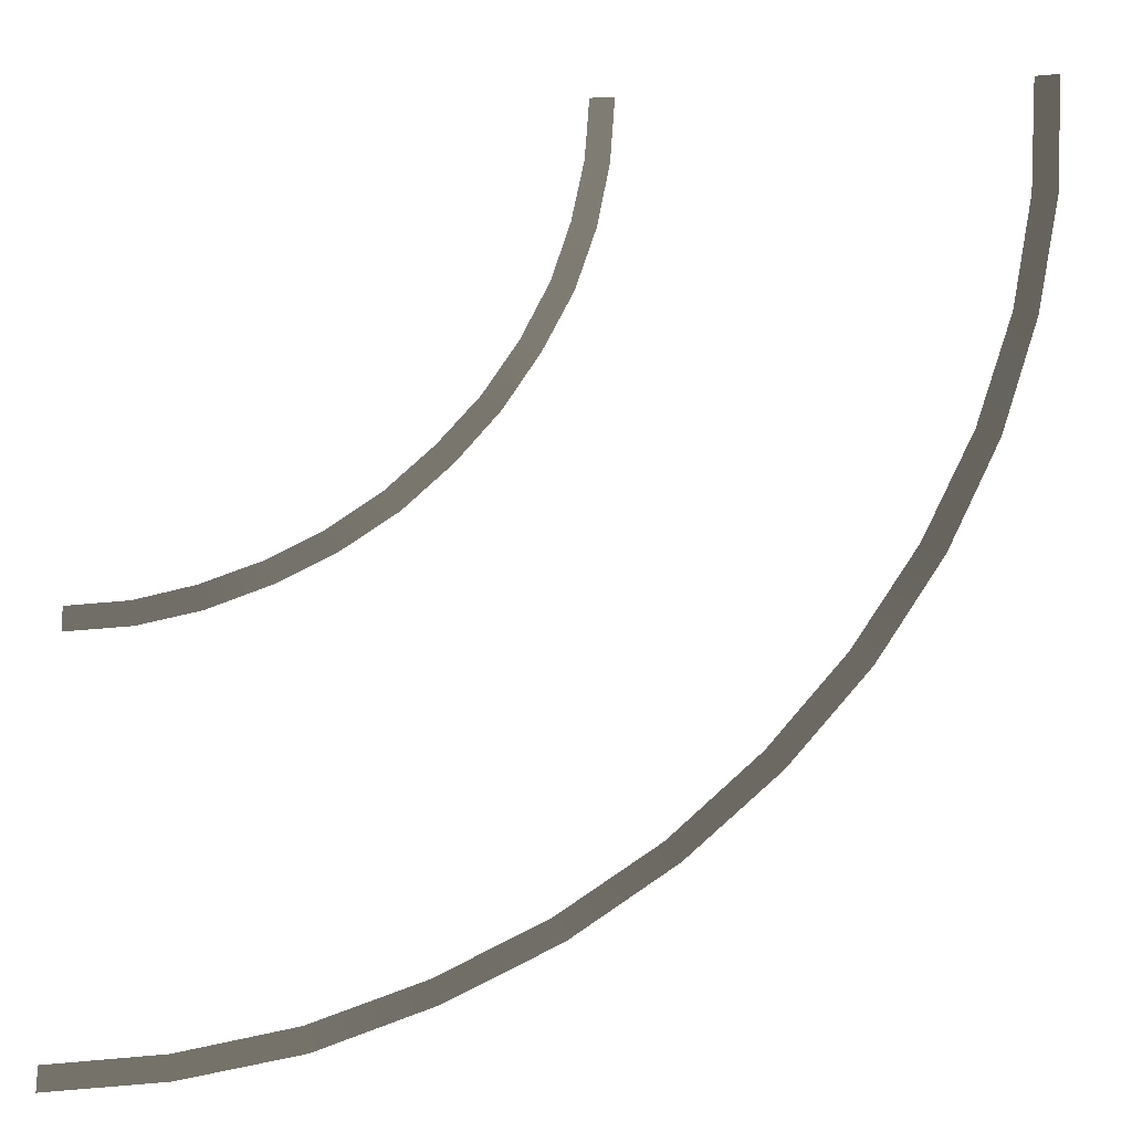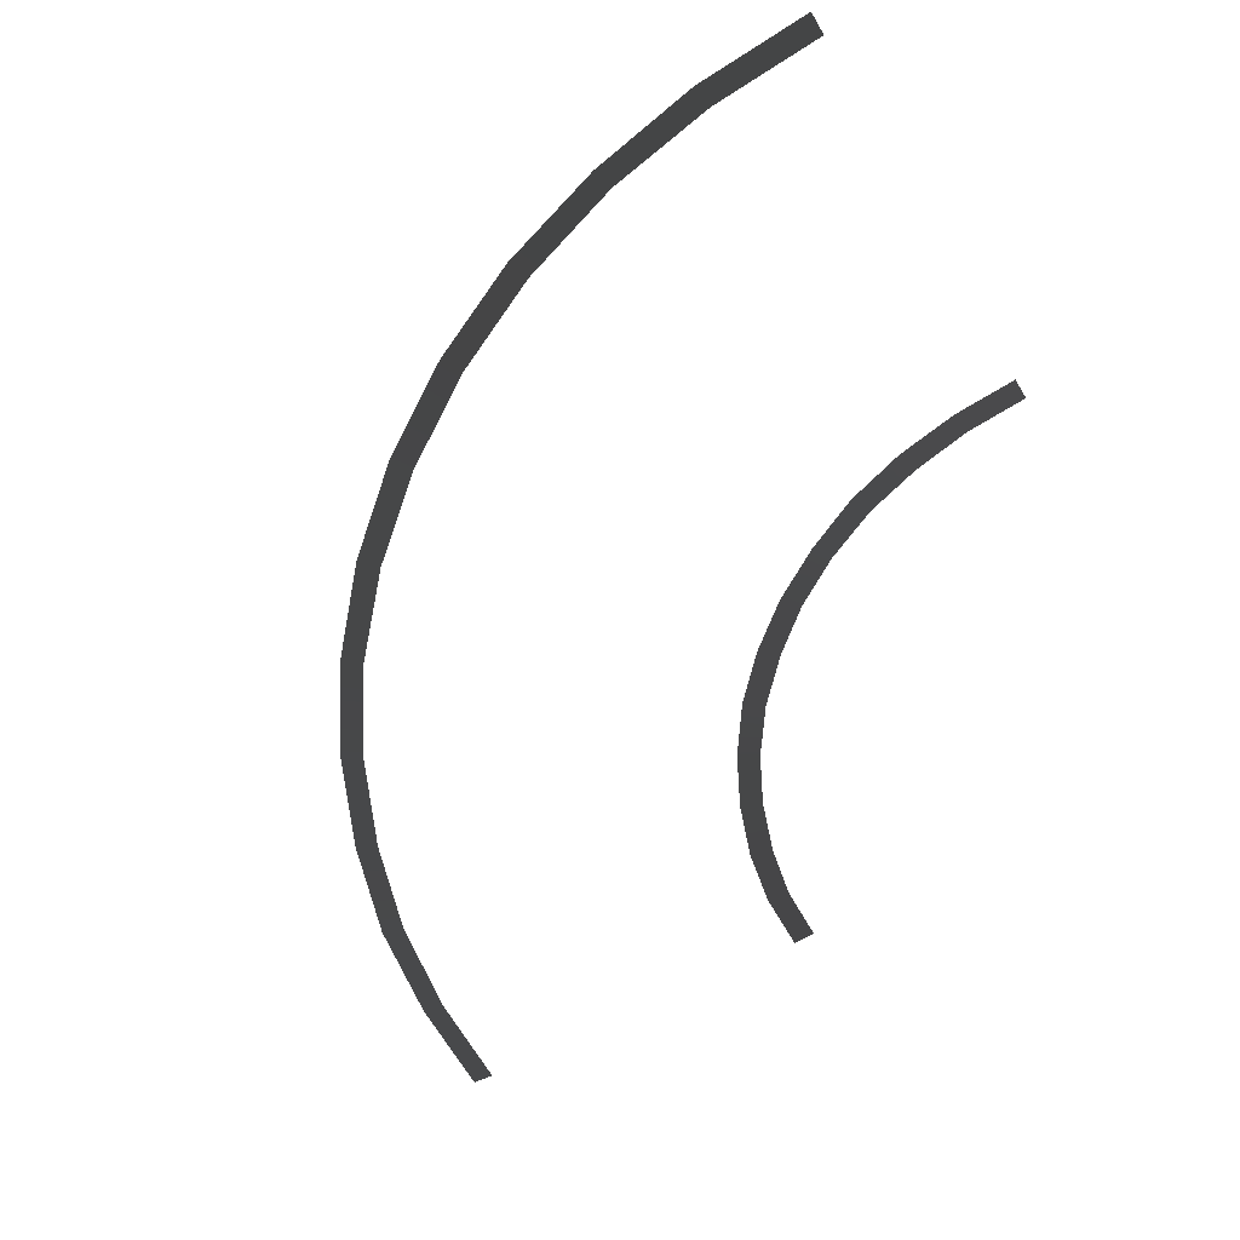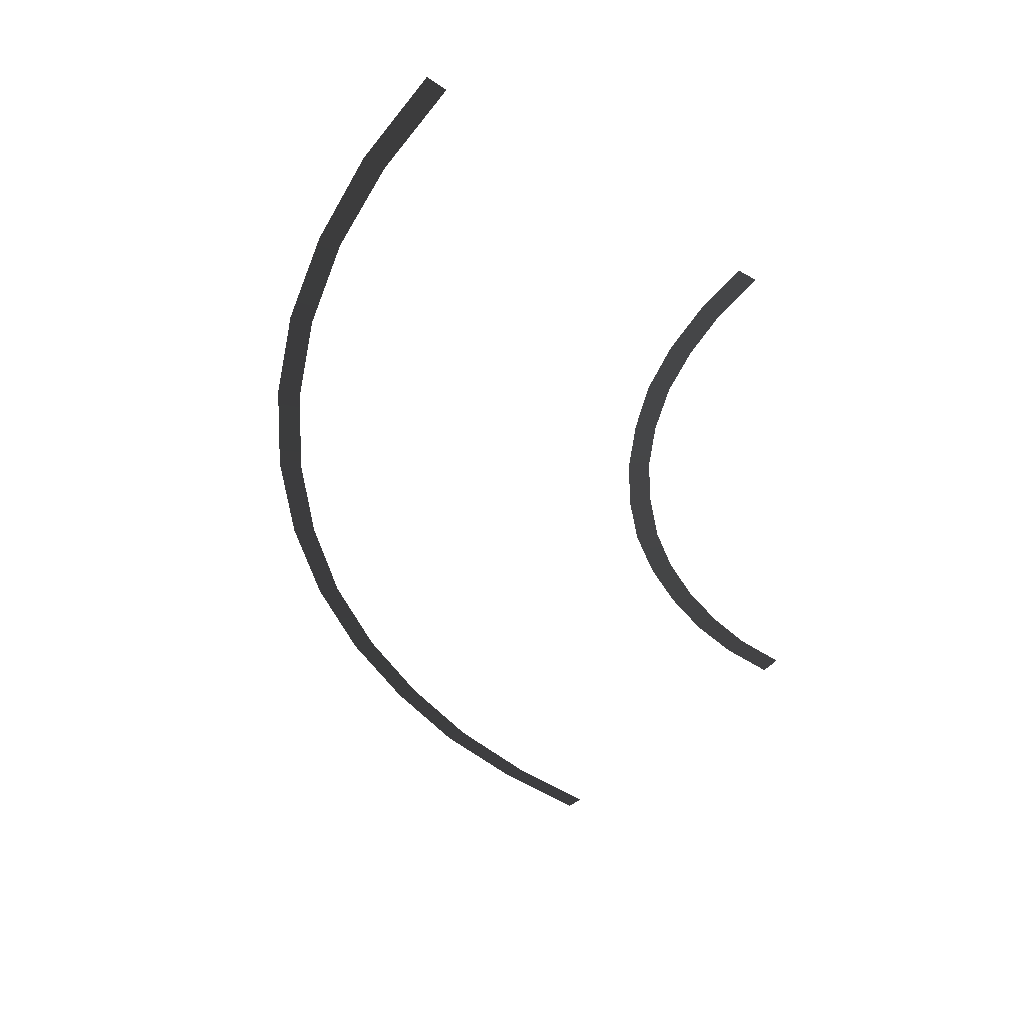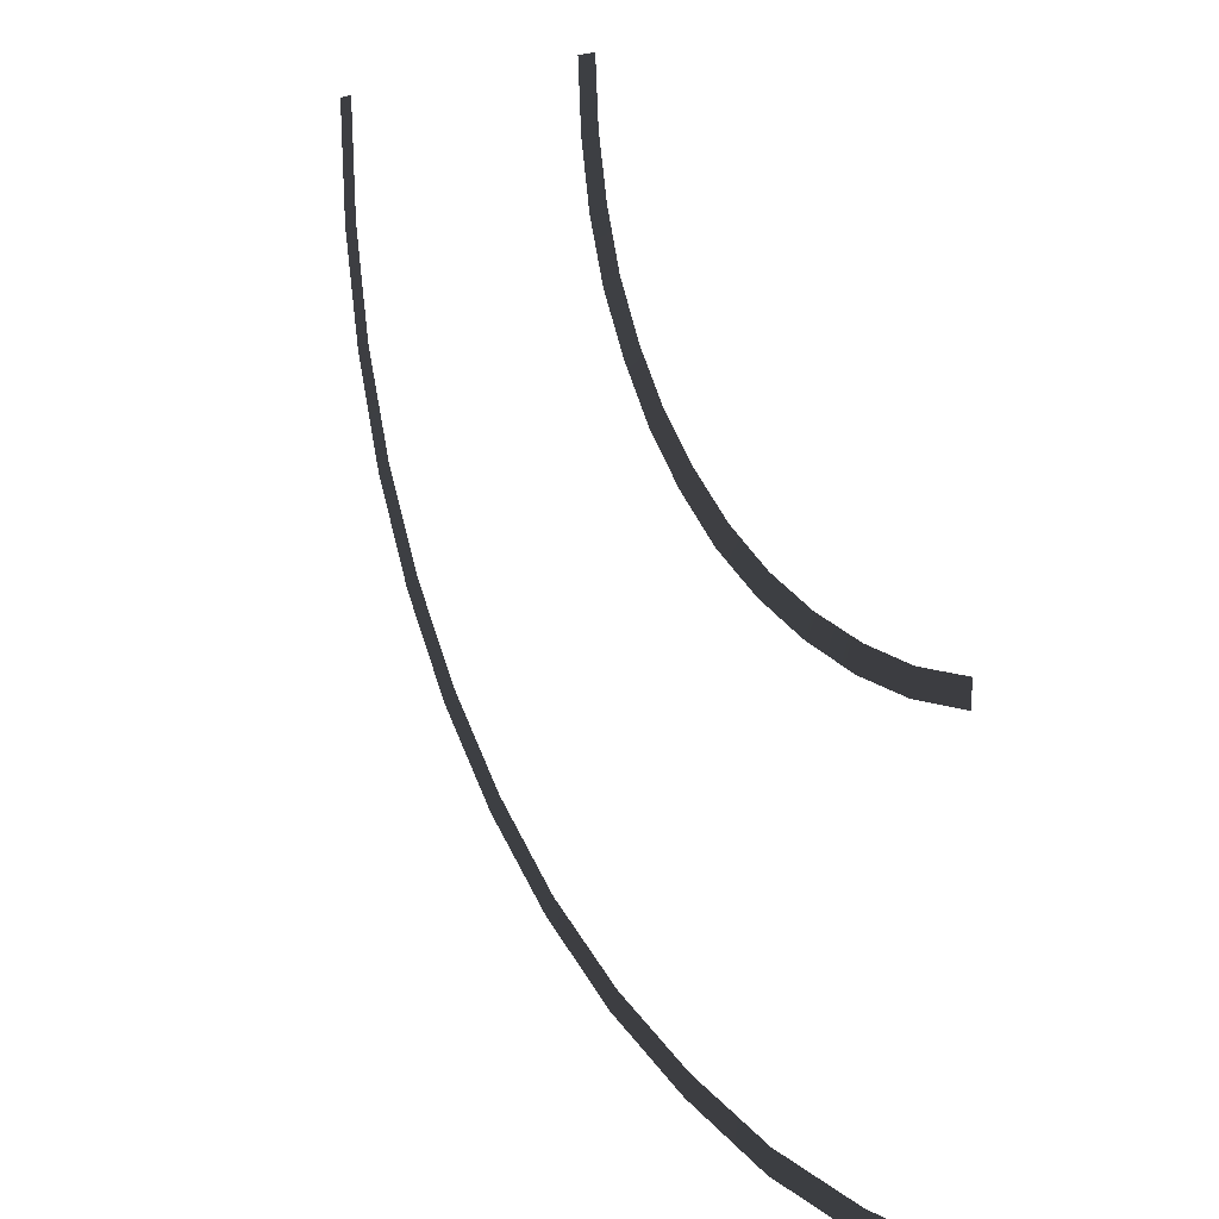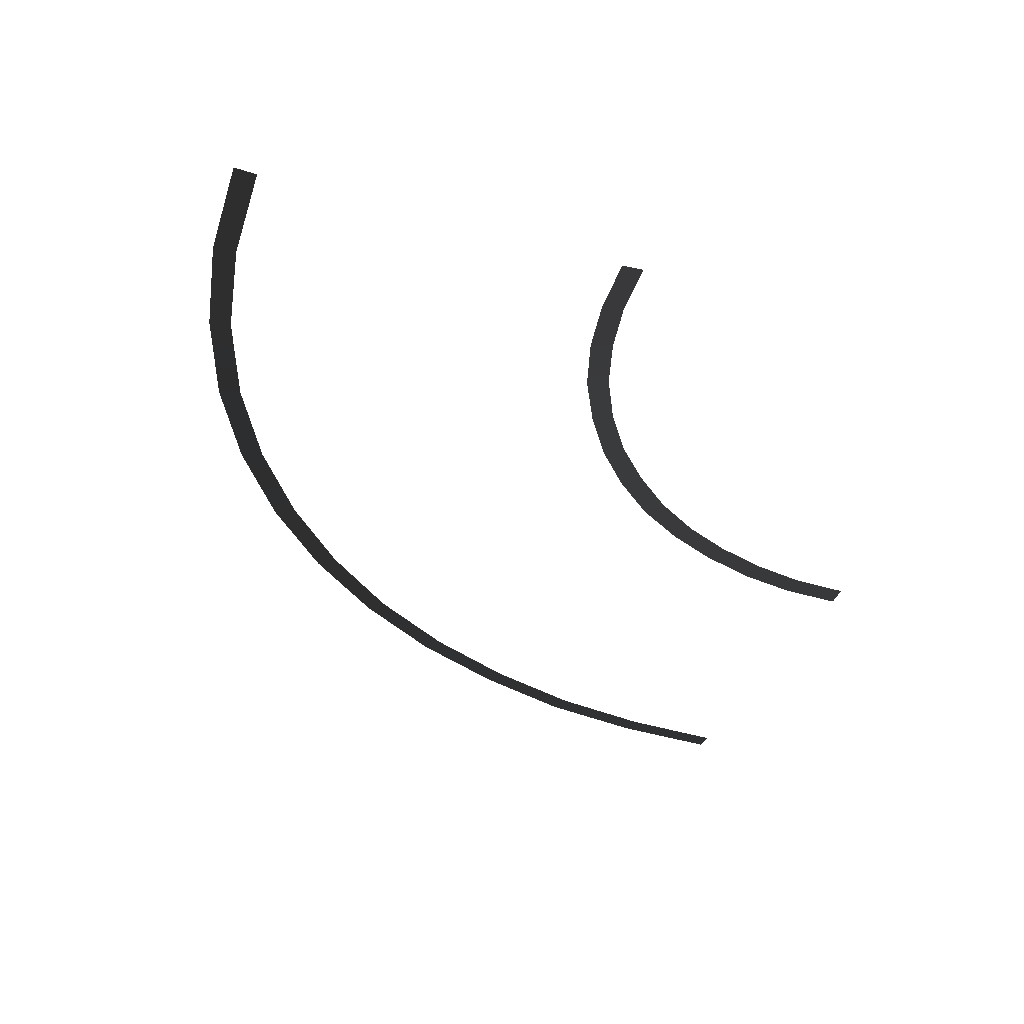
<metadata>
{"format":"obj","ext":"obj","renderer":"f3d","projection":"perspective","resolution":1024,"background":"white","views":[{"elev":-17.2,"azim":6.4,"up":"+Y"},{"elev":-57.2,"azim":120.2,"up":"+Z"},{"elev":-41.5,"azim":142.4,"up":"+Z"},{"elev":3.8,"azim":-123.7,"up":"+Y"},{"elev":-35.0,"azim":159.9,"up":"+Z"}]}
</metadata>
<code>
v 3.785 -4.815 0.04488
v 2.562 -6.939 0.0127
v 3.334 -4.686 0.0127
v 3.013 -7.132 0.04488
v 4.268 -2.433 0.04488
v 3.785 -2.369 0.0127
v 4.429 0.0127 0.04488
v 3.946 0.0127 0.0127
v 1.5 -9.063 0.0127
v 1.95 -9.288 0.04488
v -4.776 -2.53 0.04488
v -4.036 -1.339 0.0127
v -4.293 -2.658 0.0127
v -4.518 -1.275 0.04488
v -5.162 -3.721 0.04488
v -4.711 -3.914 0.0127
v -5.741 -4.879 0.04488
v -5.323 -5.104 0.0127
v -3.939 0.0127 0.0127
v -4.422 0.0127 0.04488
v -1.01 -13.15 0.04488
v -3.134 -14.37 0.0127
v -1.364 -12.8 0.0127
v -2.845 -14.76 0.04488
v 0.5988 -11.32 0.04488
v 0.1804 -11.03 0.0127
v 1.95 -9.288 0.04488
v 1.5 -9.063 0.0127
v -5.13 -15.69 0.0127
v -4.872 -16.11 0.04488
v -7.286 -6.874 0.04488
v -6.063 -6.231 0.0127
v -6.932 -7.228 0.0127
v -6.449 -5.941 0.04488
v -8.252 -7.743 0.04488
v -7.93 -8.13 0.0127
v -9.314 -8.451 0.04488
v -9.056 -8.87 0.0127
v -5.323 -5.104 0.0127
v -5.741 -4.879 0.04488
v -9.346 -17.98 0.04488
v -11.82 -17.95 0.0127
v -9.475 -17.49 0.0127
v -11.76 -18.43 0.04488
v -7.061 -17.17 0.04488
v -7.254 -16.72 0.0127
v -4.872 -16.11 0.04488
v -5.13 -15.69 0.0127
v -14.17 -18.11 0.0127
v -14.17 -18.59 0.04488
v -11.66 -9.417 0.04488
v -10.25 -9.449 0.0127
v -11.53 -9.9 0.0127
v -10.44 -8.999 0.04488
v -12.89 -9.674 0.04488
v -12.82 -10.16 0.0127
v -14.17 -9.739 0.04488
v -14.17 -10.22 0.0127
v -9.056 -8.87 0.0127
v -9.314 -8.451 0.04488
g DTv2-48mTurn90_(M)_(5)_1813_52
f 1 3 2
f 2 4 1
f 3 1 5
f 5 6 3
f 6 5 7
f 7 8 6
f 4 2 9
f 9 10 4
f 11 13 12
f 12 14 11
f 13 11 15
f 15 16 13
f 16 15 17
f 17 18 16
f 14 12 19
f 19 20 14
f 21 23 22
f 22 24 21
f 23 21 25
f 25 26 23
f 26 25 27
f 27 28 26
f 24 22 29
f 29 30 24
f 31 33 32
f 32 34 31
f 33 31 35
f 35 36 33
f 36 35 37
f 37 38 36
f 34 32 39
f 39 40 34
f 41 43 42
f 42 44 41
f 43 41 45
f 45 46 43
f 46 45 47
f 47 48 46
f 44 42 49
f 49 50 44
f 51 53 52
f 52 54 51
f 53 51 55
f 55 56 53
f 56 55 57
f 57 58 56
f 54 52 59
f 59 60 54

</code>
